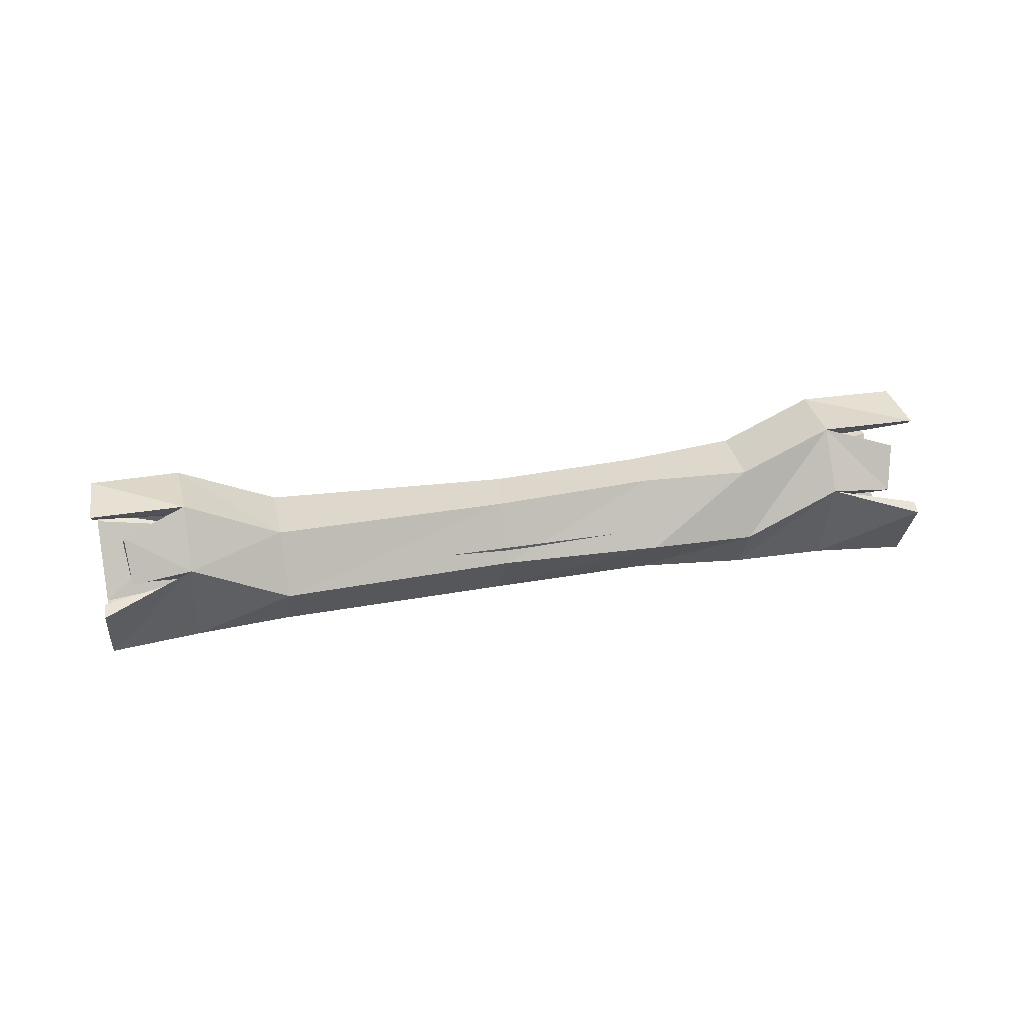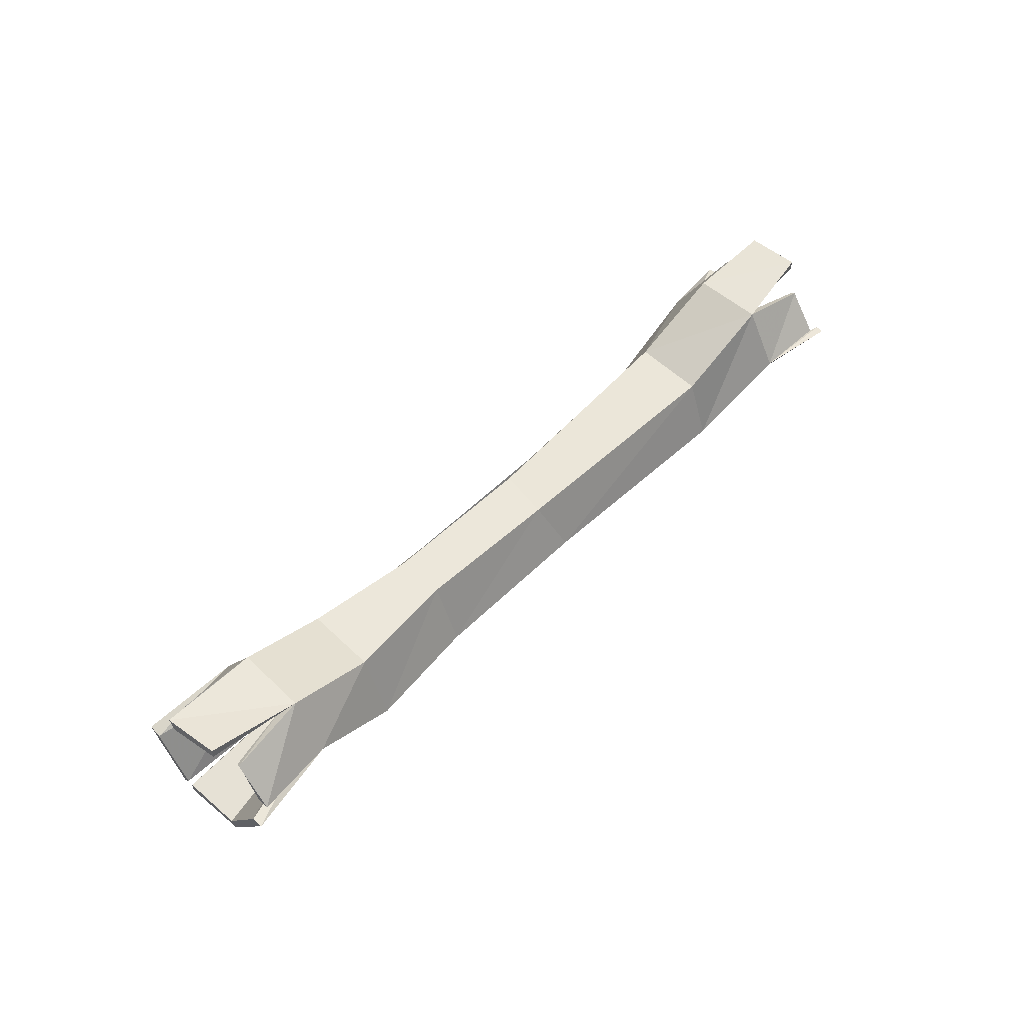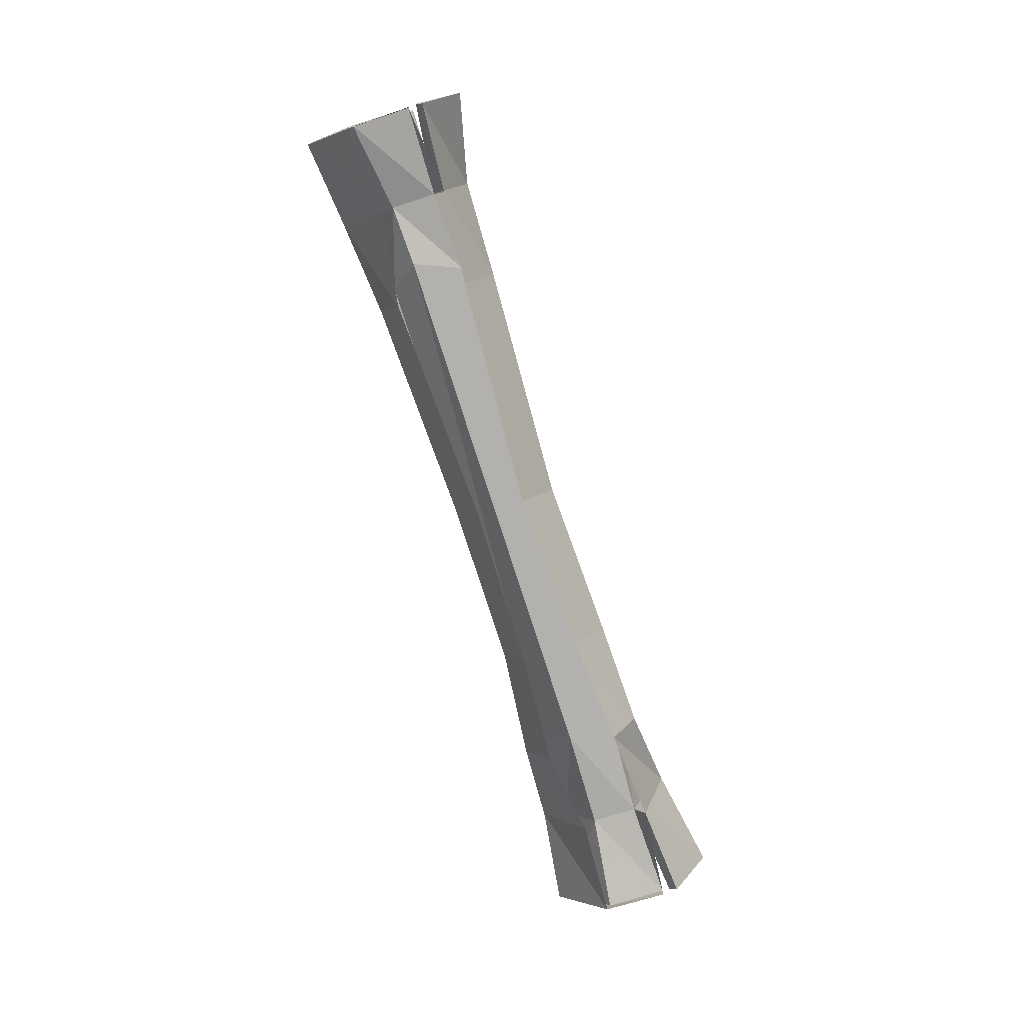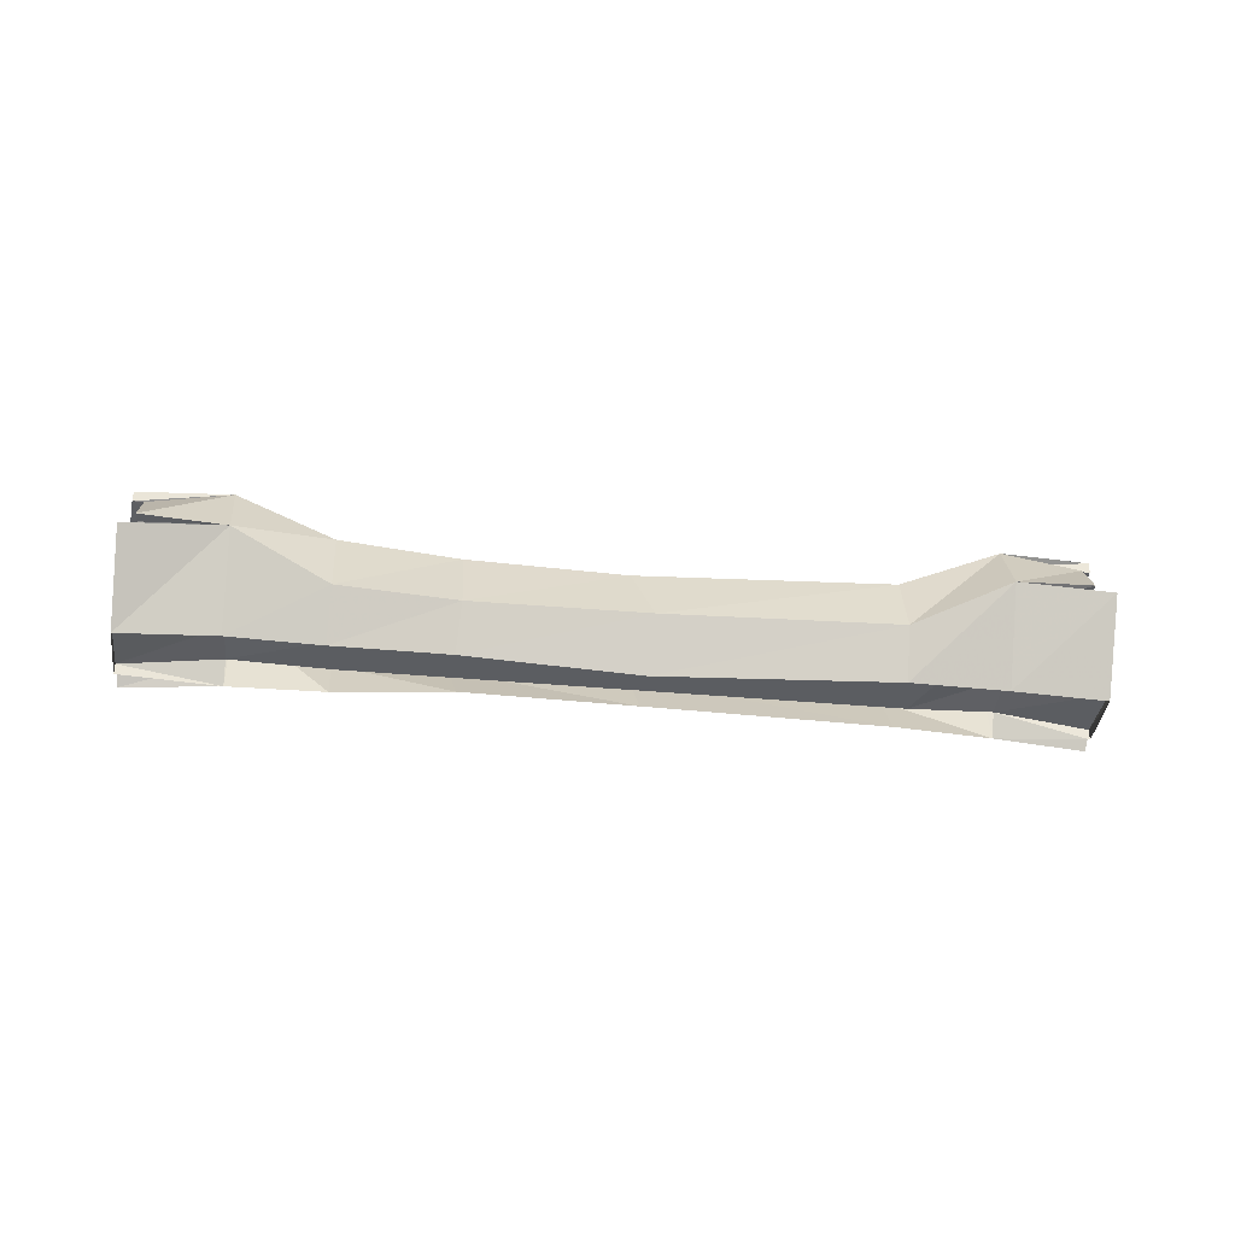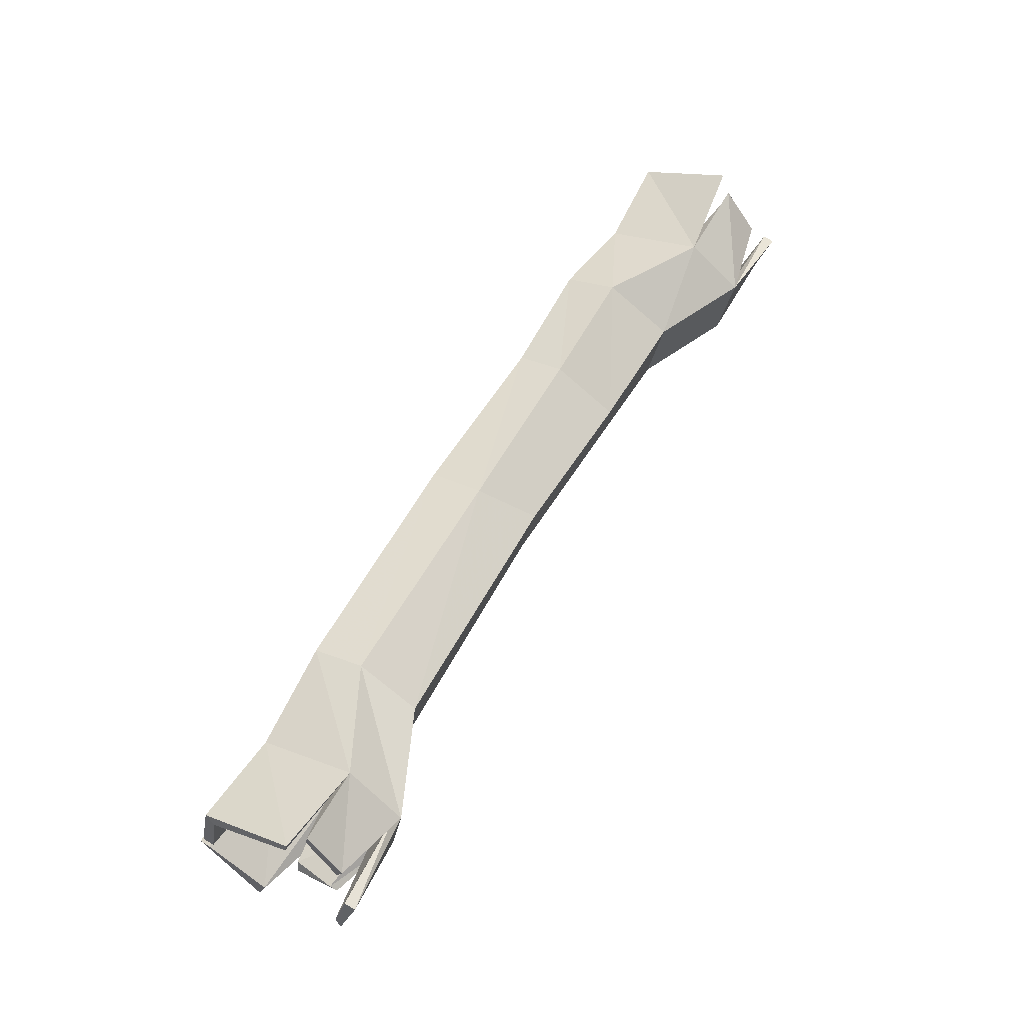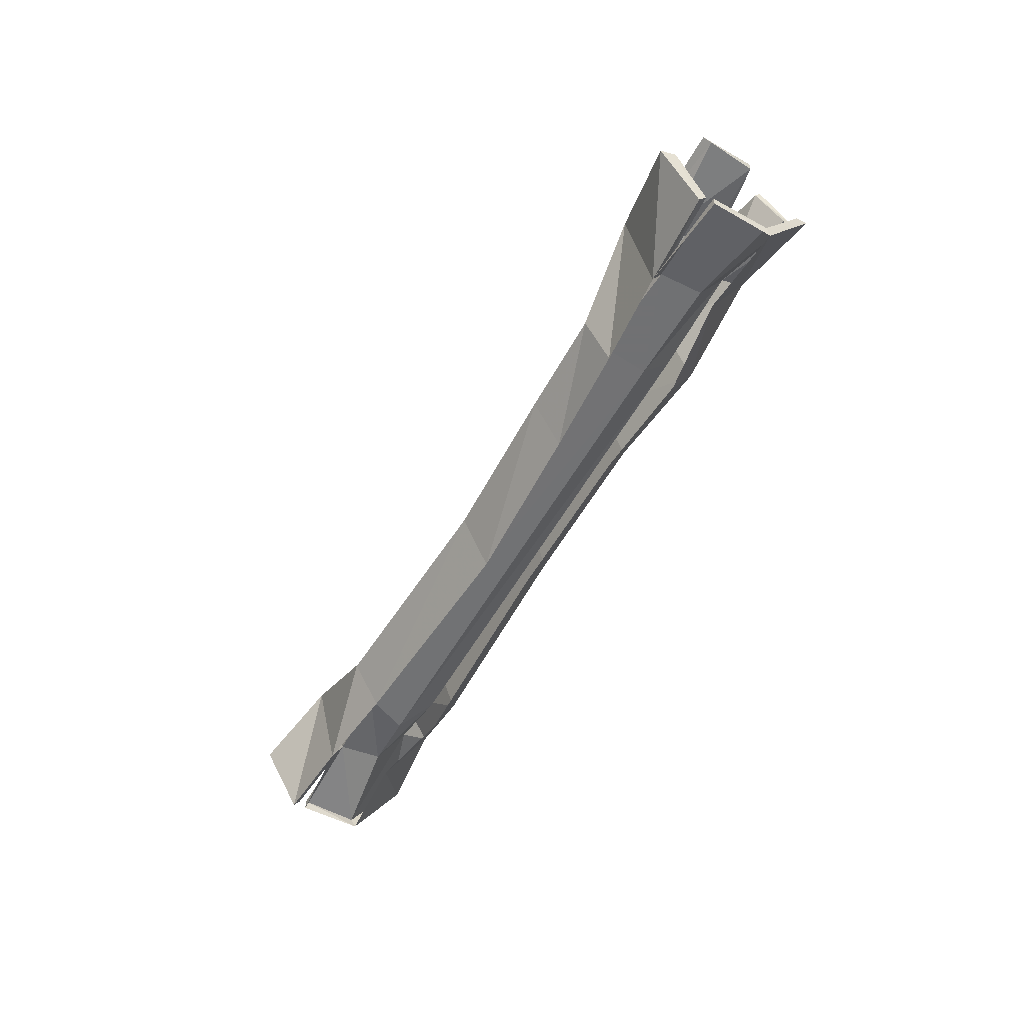
<metadata>
{"format":"obj","ext":"obj","renderer":"f3d","projection":"perspective","resolution":1024,"background":"white","views":[{"elev":31.3,"azim":148.7,"up":"+Y"},{"elev":53.9,"azim":-64.7,"up":"+Y"},{"elev":-79.7,"azim":89.6,"up":"+Y"},{"elev":-35.5,"azim":-24.9,"up":"+Y"},{"elev":78.2,"azim":120.3,"up":"+Z"},{"elev":-55.3,"azim":-137.5,"up":"+Y"}]}
</metadata>
<code>
v -0.7344 0.07031 -0.2109
v -0.7578 0.1875 -0.1484
v -0.9688 0.1875 -0.1562
v -0.9375 0.03906 -0.25
v -0.8984 0.03906 -0.375
v -0.7031 0.0625 -0.3047
v -0.5234 0.0625 -0.1484
v -0.5469 0.1484 -0.08594
v -0.75 0.3281 -0.1797
v -0.9141 0.2969 -0.2109
v -0.9375 0.2188 -0.1562
v -0.7734 0.2188 -0.09375
v -0.9766 0.1875 -0.1328
v -0.9375 0.01562 -0.2422
v -0.8984 0.01562 -0.375
v -0.6953 0.01562 -0.3281
v -0.8828 0.007812 -0.4062
v -0.8906 0.03125 -0.3906
v -0.6953 0.1797 -0.3438
v -0.4922 0.1484 -0.2734
v -0.5 0.0625 -0.25
v 0.5781 0.05469 0.1094
v 0.5859 0.05469 0.2188
v 0.5234 0.125 0.2656
v 0.7109 0.07031 0.2656
v 0.6875 0.1875 0.3281
v 0.5156 0.2188 0.2344
v 0.7031 0.3203 0.2969
v 0.7344 0.2969 0.2031
v 0.5469 0.2188 0.1328
v 0.5703 0.1406 0.07812
v 0.75 0.1719 0.1328
v -0.7188 0.3047 -0.2734
v -0.9141 0.3281 -0.3594
v -0.9375 0.3359 -0.25
v -0.5391 0.2188 -0.2266
v -0.8438 0.2812 -0.375
v -0.8438 0.2969 -0.3828
v -0.7031 0.3438 -0.3047
v -0.9062 0.3438 -0.375
v -0.9375 0.3594 -0.25
v -0.7578 0.3438 -0.1562
v -0.9219 0.3047 -0.2031
v -0.9453 0.2188 -0.1328
v -0.5625 0.2578 -0.1016
v -0.5781 0.1094 -0.04688
v -0.7422 0.03125 -0.1875
v -0.8125 0.1875 -0.3984
v -0.8125 0.2031 -0.4219
v -0.6797 0.2188 -0.3828
v -0.4922 0.1094 -0.3047
v -0.5078 0.2578 -0.25
v -0.875 0.1641 -0.4531
v -0.8594 0.1562 -0.4844
v -0.5078 0.007812 -0.25
v -0.2812 0.01562 -0.1562
v -0.2734 0.1094 -0.2266
v -0.2891 0.25 -0.1484
v -0.3203 0.25 -0.04688
v -0.3359 0.1094 0.007812
v -0.5625 0.007812 -0.1016
v -0.5703 0.2188 -0.1172
v -0.3281 0.01562 -0.03906
v 0.01562 0.1094 0.125
v 0.02344 0 0.07031
v 0.4766 0.1094 0.2969
v 0.4922 0.007812 0.25
v 0.6719 0.2109 0.3906
v 0.7031 0.02344 0.2891
v 0.8516 0.1875 0.4688
v 0.8828 0.007812 0.3594
v 0.8594 0.1875 0.4531
v 0.8906 0.03125 0.3516
v 0.9297 0.03125 0.2266
v 0.9297 0.007812 0.2266
v 0.7422 0.05469 0.1719
v 0.75 0.007812 0.1484
v 0.9375 0.02344 0.2109
v 0.9375 0 0.1953
v 0.7656 0.2109 0.1016
v 0.5625 0.1094 0.03906
v 0.5469 0.007812 0.1016
v 0.0625 0.1094 -0.1016
v 0.05469 0 -0.03125
v -0.007812 0.2344 0.0625
v 0.04688 0.2344 -0.03906
v 0.4922 0.2422 0.25
v 0.6953 0.3359 0.3203
v 0.8438 0.2969 0.3828
v 0.8203 0.2109 0.4453
v 0.5469 0.2422 0.1016
v 0.7422 0.3359 0.1719
v 0.8906 0.3516 0.3516
v 0.8516 0.2891 0.375
v 0.8281 0.2109 0.4219
v 0.8906 0.3281 0.3516
v 0.9297 0.3203 0.25
v 0.9375 0.3359 0.2344
v 0.8828 0.2734 0.1953
v 0.875 0.1875 0.1562
v 0.9688 0.1484 0.1172
v 0.9531 0.1562 0.1562
v 0.8906 0.1953 0.1406
v 0.8828 0.2891 0.1875
f 1 2 3
f 1 3 4
f 1 4 5
f 1 5 6
f 1 6 7
f 1 7 2
f 2 7 8
f 2 8 9
f 2 9 10
f 2 10 11
f 2 11 12
f 2 12 13
f 2 13 3
f 3 13 4
f 4 13 14
f 4 14 15
f 4 15 5
f 5 15 16
f 5 16 6
f 6 16 17
f 6 17 18
f 6 18 19
f 6 19 20
f 6 20 21
f 6 21 7
f 7 21 22
f 7 22 23
f 7 23 8
f 8 23 24
f 24 23 25
f 24 25 26
f 24 26 27
f 27 26 28
f 27 28 29
f 27 29 30
f 30 29 31
f 31 29 32
f 31 32 22
f 31 22 21
f 31 21 20
f 33 34 35
f 33 35 9
f 33 9 36
f 33 36 19
f 33 19 37
f 33 37 38
f 33 38 39
f 33 39 34
f 34 39 40
f 34 40 41
f 34 41 35
f 35 41 42
f 35 42 9
f 9 42 43
f 9 43 10
f 10 43 44
f 10 44 11
f 11 44 12
f 12 44 42
f 12 42 45
f 12 45 46
f 12 46 47
f 12 47 14
f 12 14 13
f 37 19 48
f 37 48 38
f 38 48 49
f 38 49 39
f 39 49 50
f 39 50 51
f 39 51 52
f 39 52 45
f 39 45 42
f 39 42 40
f 40 42 41
f 18 53 19
f 19 53 50
f 19 50 49
f 19 49 48
f 17 54 53
f 17 53 18
f 50 53 54
f 50 54 16
f 50 16 55
f 50 55 51
f 51 55 56
f 51 56 57
f 51 57 52
f 52 57 58
f 52 58 59
f 52 59 45
f 45 59 46
f 46 59 60
f 46 60 61
f 46 61 47
f 16 54 17
f 44 43 42
f 9 8 62
f 9 62 36
f 36 20 19
f 61 60 63
f 63 60 64
f 63 64 65
f 65 64 66
f 65 66 67
f 67 66 68
f 67 68 69
f 69 68 70
f 69 70 71
f 71 70 72
f 71 72 73
f 71 73 74
f 71 74 75
f 75 74 76
f 75 76 77
f 77 76 78
f 77 78 79
f 77 79 80
f 77 80 81
f 77 81 82
f 82 81 83
f 82 83 84
f 84 83 57
f 84 57 56
f 85 64 60
f 85 60 59
f 85 59 58
f 85 58 86
f 85 86 87
f 85 87 64
f 64 87 66
f 66 87 88
f 66 88 68
f 68 88 89
f 68 89 90
f 68 90 26
f 68 26 72
f 68 72 70
f 58 57 83
f 58 83 86
f 86 83 81
f 86 81 91
f 86 91 87
f 87 91 88
f 88 91 92
f 88 92 93
f 88 93 28
f 88 28 94
f 88 94 89
f 89 94 95
f 89 95 90
f 90 95 26
f 26 95 28
f 28 95 94
f 22 32 76
f 22 76 25
f 22 25 23
f 73 72 26
f 73 26 25
f 73 25 76
f 73 76 74
f 28 96 97
f 28 97 29
f 29 97 98
f 29 98 92
f 29 92 99
f 29 99 100
f 29 100 32
f 32 100 80
f 32 80 101
f 32 101 102
f 32 102 76
f 76 102 78
f 78 102 101
f 78 101 79
f 79 101 80
f 98 97 96
f 98 96 93
f 98 93 92
f 103 100 99
f 103 99 104
f 103 104 80
f 103 80 100
f 92 104 99
f 104 92 80
f 80 92 91
f 80 91 81
f 28 93 96

</code>
